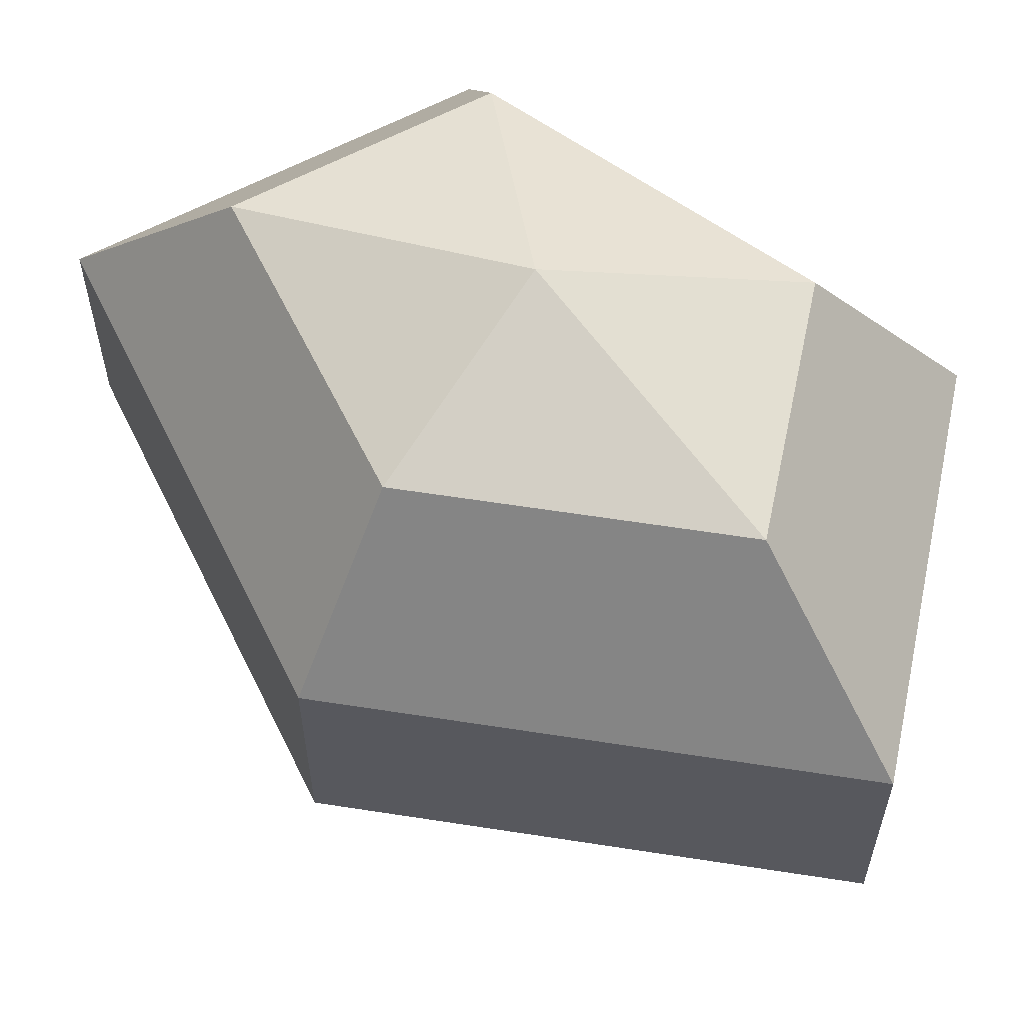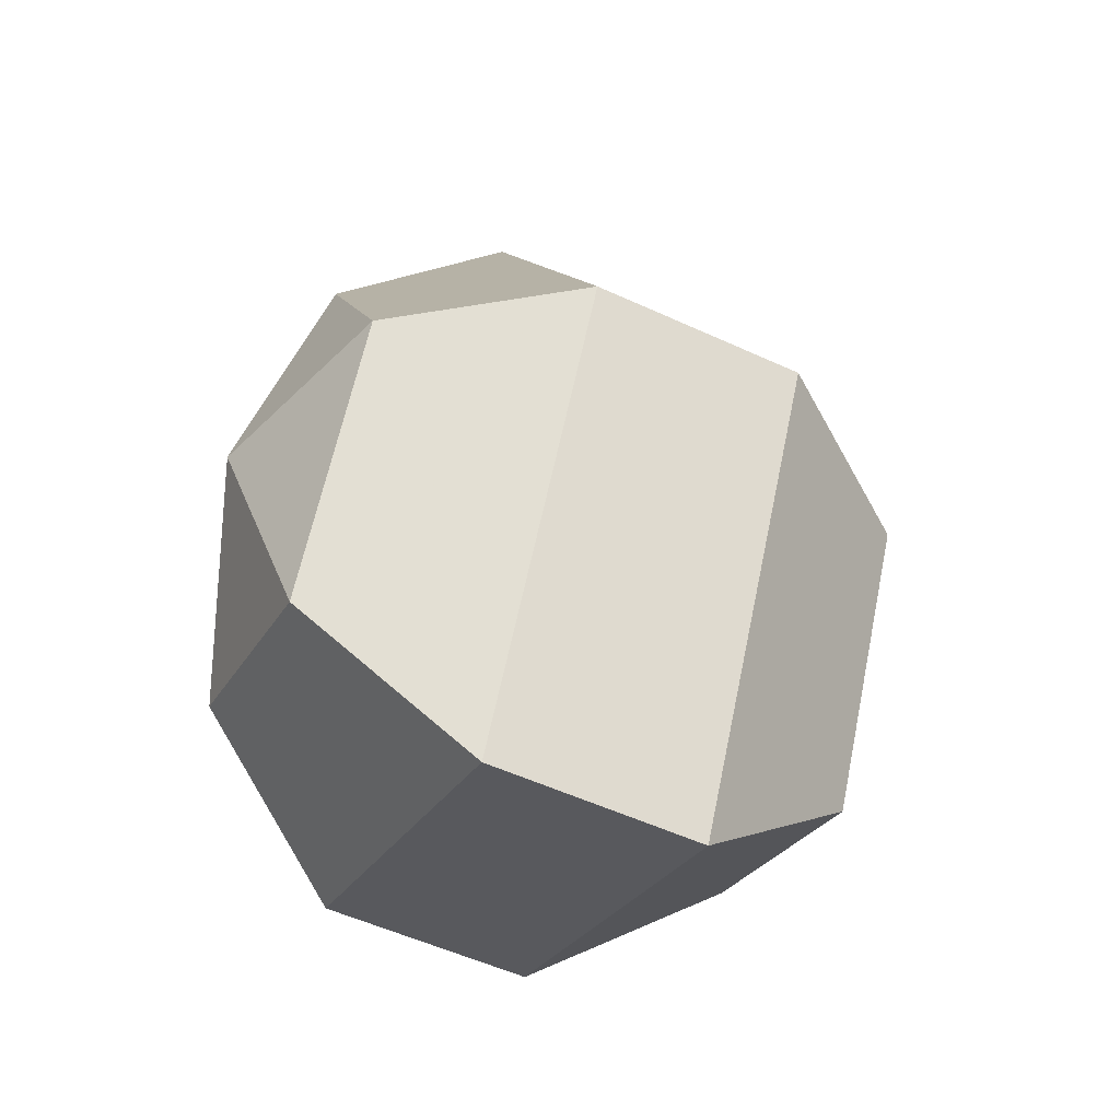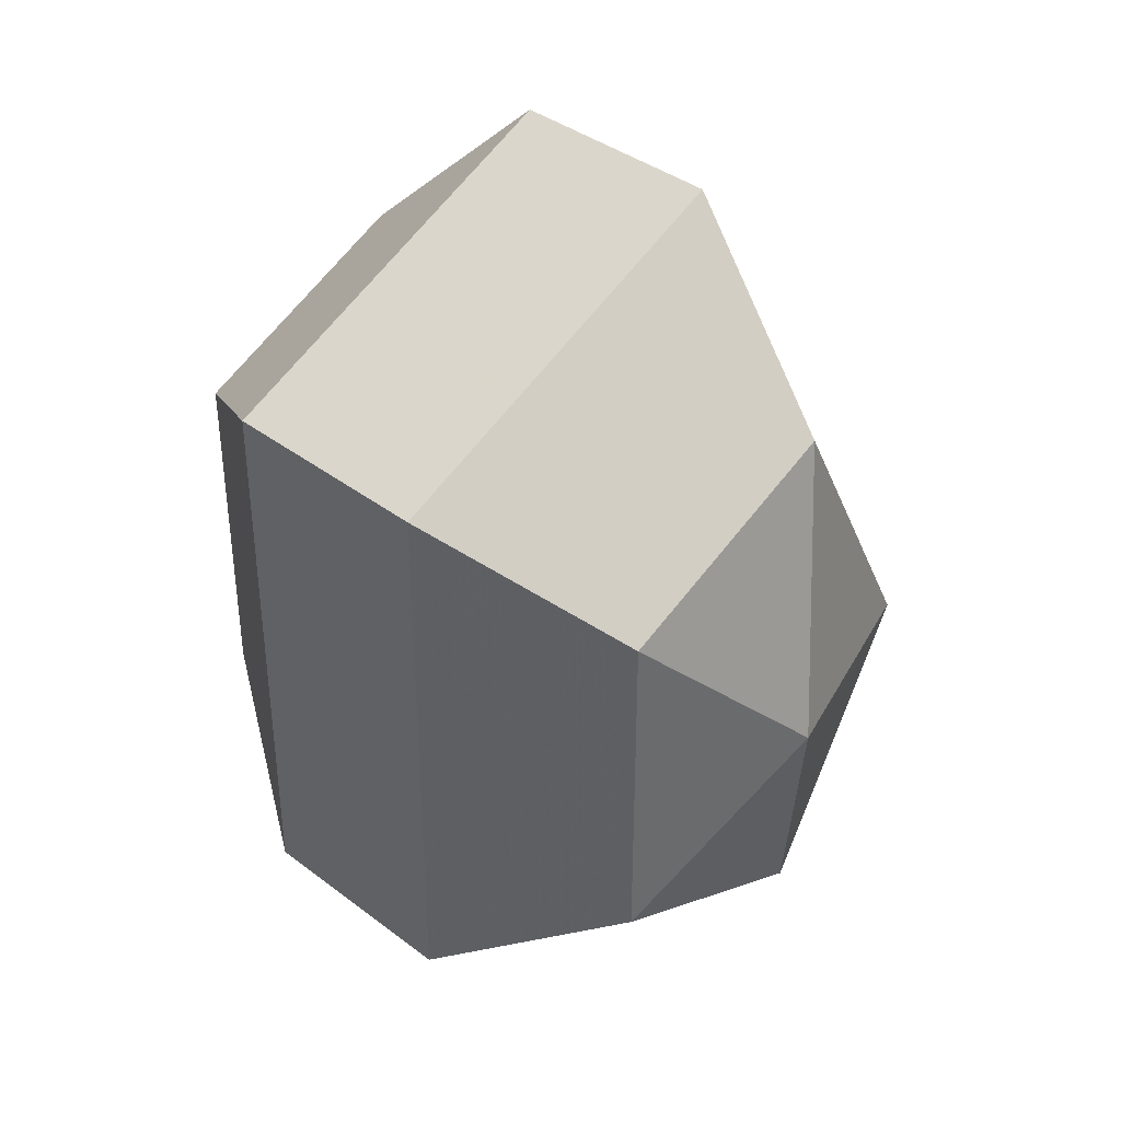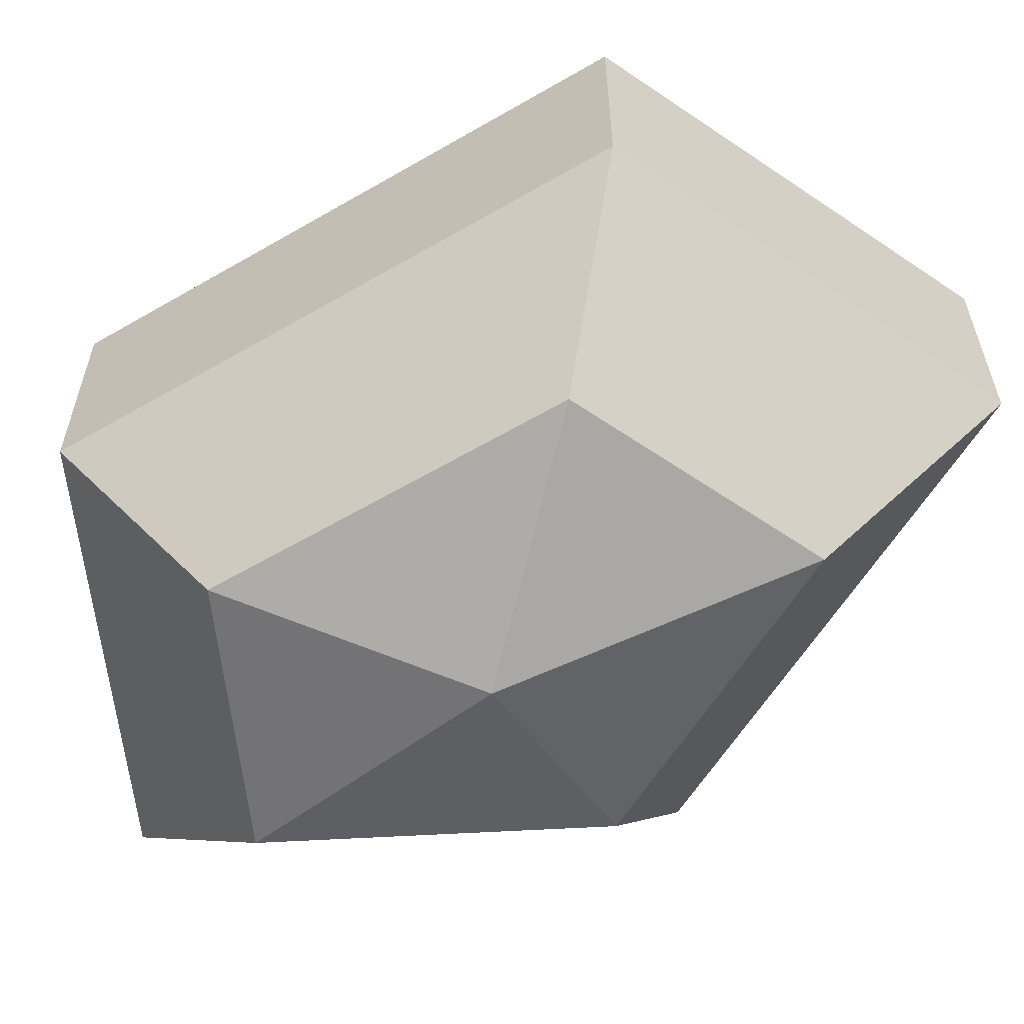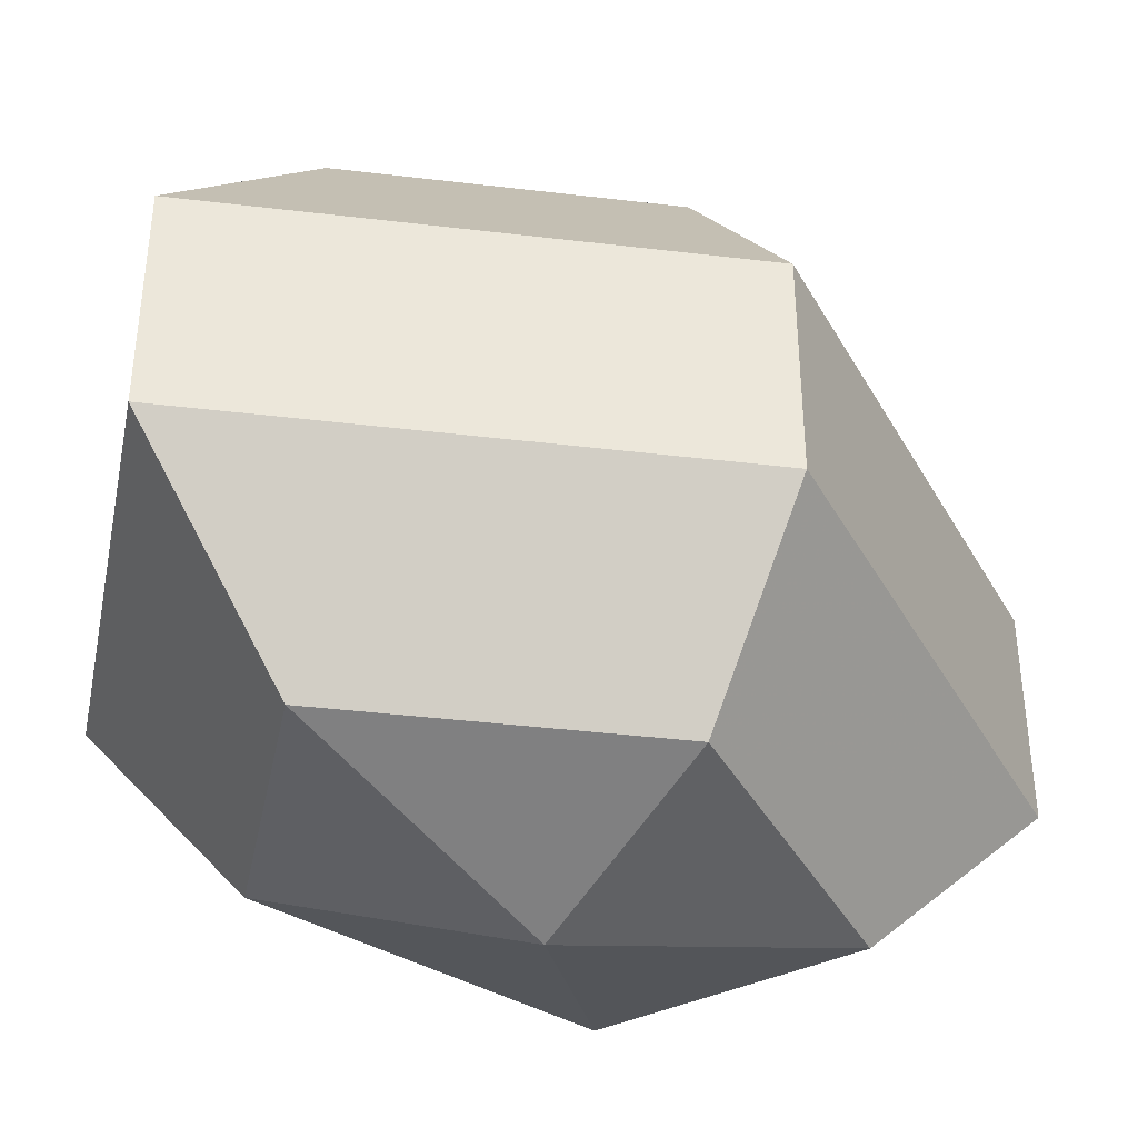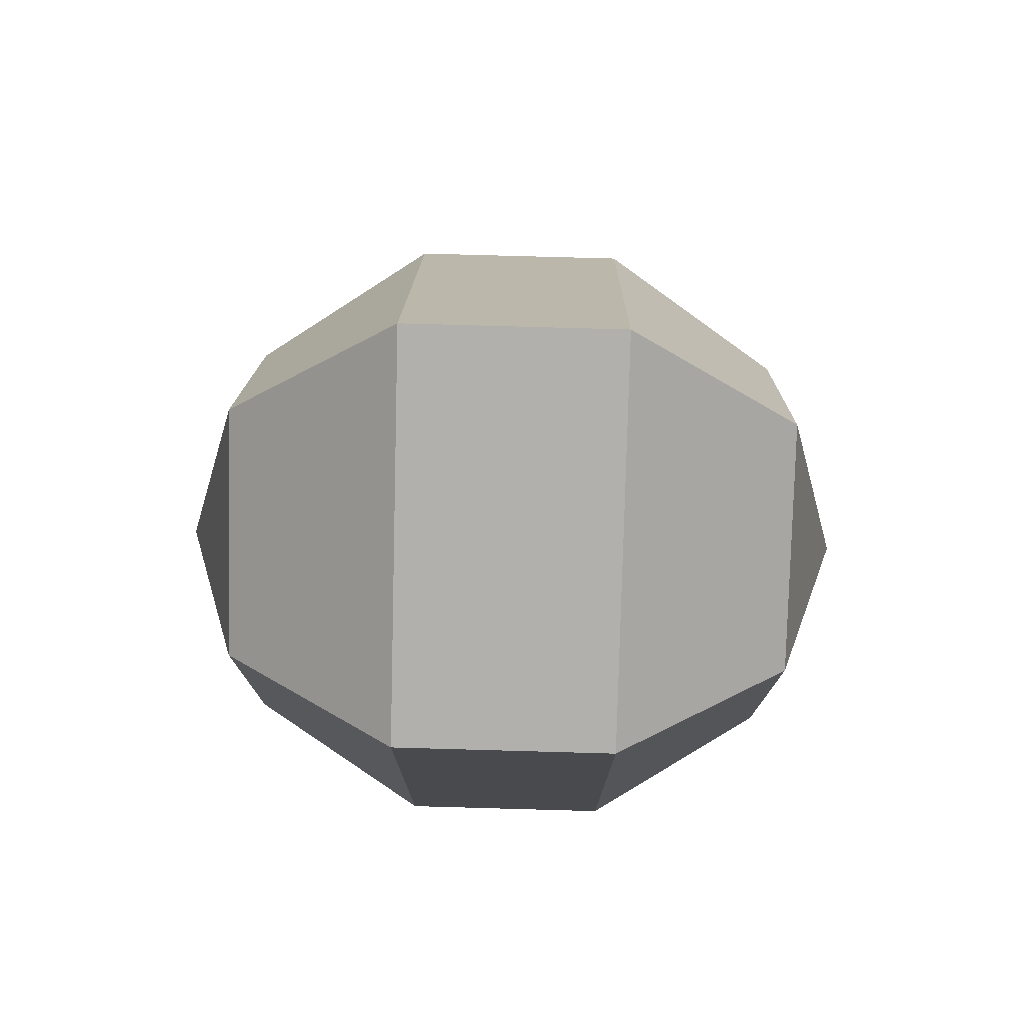
<metadata>
{"format":"obj","ext":"obj","renderer":"f3d","projection":"perspective","resolution":1024,"background":"white","views":[{"elev":60.1,"azim":-53.5,"up":"+Z"},{"elev":-54.0,"azim":-116.1,"up":"+Y"},{"elev":38.5,"azim":133.8,"up":"+Y"},{"elev":-61.1,"azim":120.7,"up":"+Z"},{"elev":-40.0,"azim":-125.8,"up":"+Z"},{"elev":76.6,"azim":91.6,"up":"+Y"}]}
</metadata>
<code>
v 296 101 189
v 296 101 189
v 296 101 189
v 296 101 189
v 296 101 189
v 296 101 189
v 292.5 101 190.1
v 294.9 96.3 190.1
v 298.9 98.1 190.1
v 298.9 103.9 190.1
v 294.9 105.7 190.1
v 292.5 101 190.1
v 290.3 101 193.1
v 294.2 93.4 193.1
v 300.6 96.3 193.1
v 300.6 105.7 193.1
v 294.2 108.6 193.1
v 290.3 101 193.1
v 290.3 101 196.9
v 294.2 93.4 196.9
v 300.6 96.3 196.9
v 300.6 105.7 196.9
v 294.2 108.6 196.9
v 290.3 101 196.9
v 292.5 101 199.9
v 294.9 96.3 199.9
v 298.9 98.1 199.9
v 298.9 103.9 199.9
v 294.9 105.7 199.9
v 292.5 101 199.9
v 296 101 201
v 296 101 201
v 296 101 201
v 296 101 201
v 296 101 201
v 296 101 201
g foo
f 8 7 1
f 9 8 2
f 10 9 3
f 11 10 4
f 12 11 5
f 14 13 7
f 15 14 8
f 16 15 9
f 17 16 10
f 18 17 11
f 20 19 13
f 21 20 14
f 22 21 15
f 23 22 16
f 24 23 17
f 26 25 19
f 27 26 20
f 28 27 21
f 29 28 22
f 30 29 23
f 32 31 25
f 33 32 26
f 34 33 27
f 35 34 28
f 36 35 29
f 2 8 1
f 3 9 2
f 4 10 3
f 5 11 4
f 6 12 5
f 8 14 7
f 9 15 8
f 10 16 9
f 11 17 10
f 12 18 11
f 14 20 13
f 15 21 14
f 16 22 15
f 17 23 16
f 18 24 17
f 20 26 19
f 21 27 20
f 22 28 21
f 23 29 22
f 24 30 23
f 26 32 25
f 27 33 26
f 28 34 27
f 29 35 28
f 30 36 29
g

</code>
